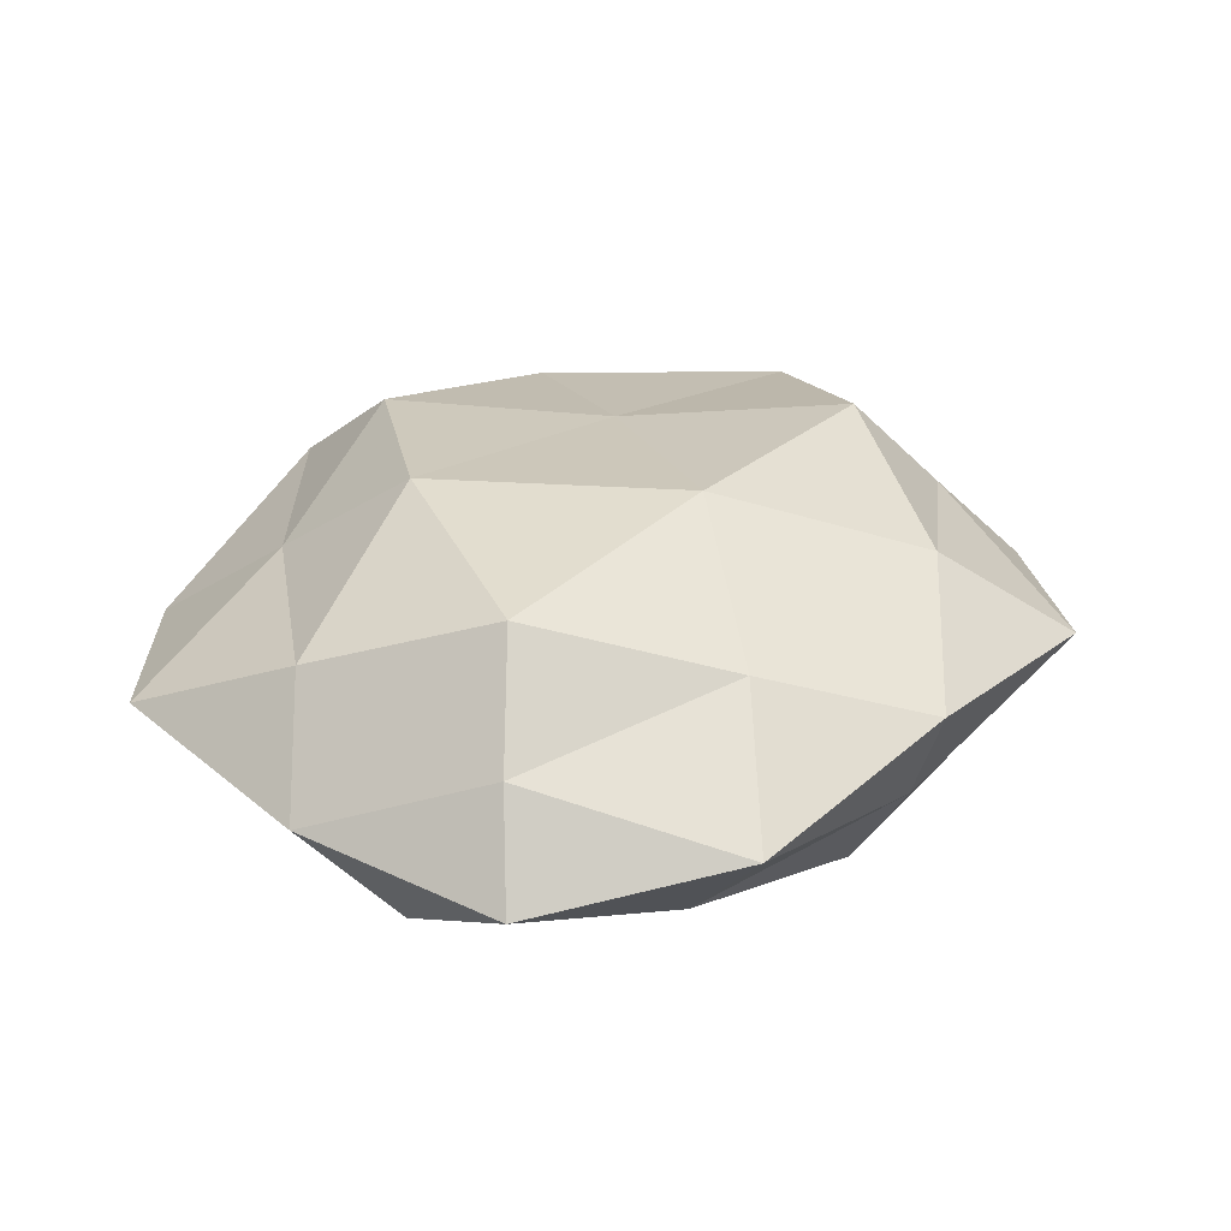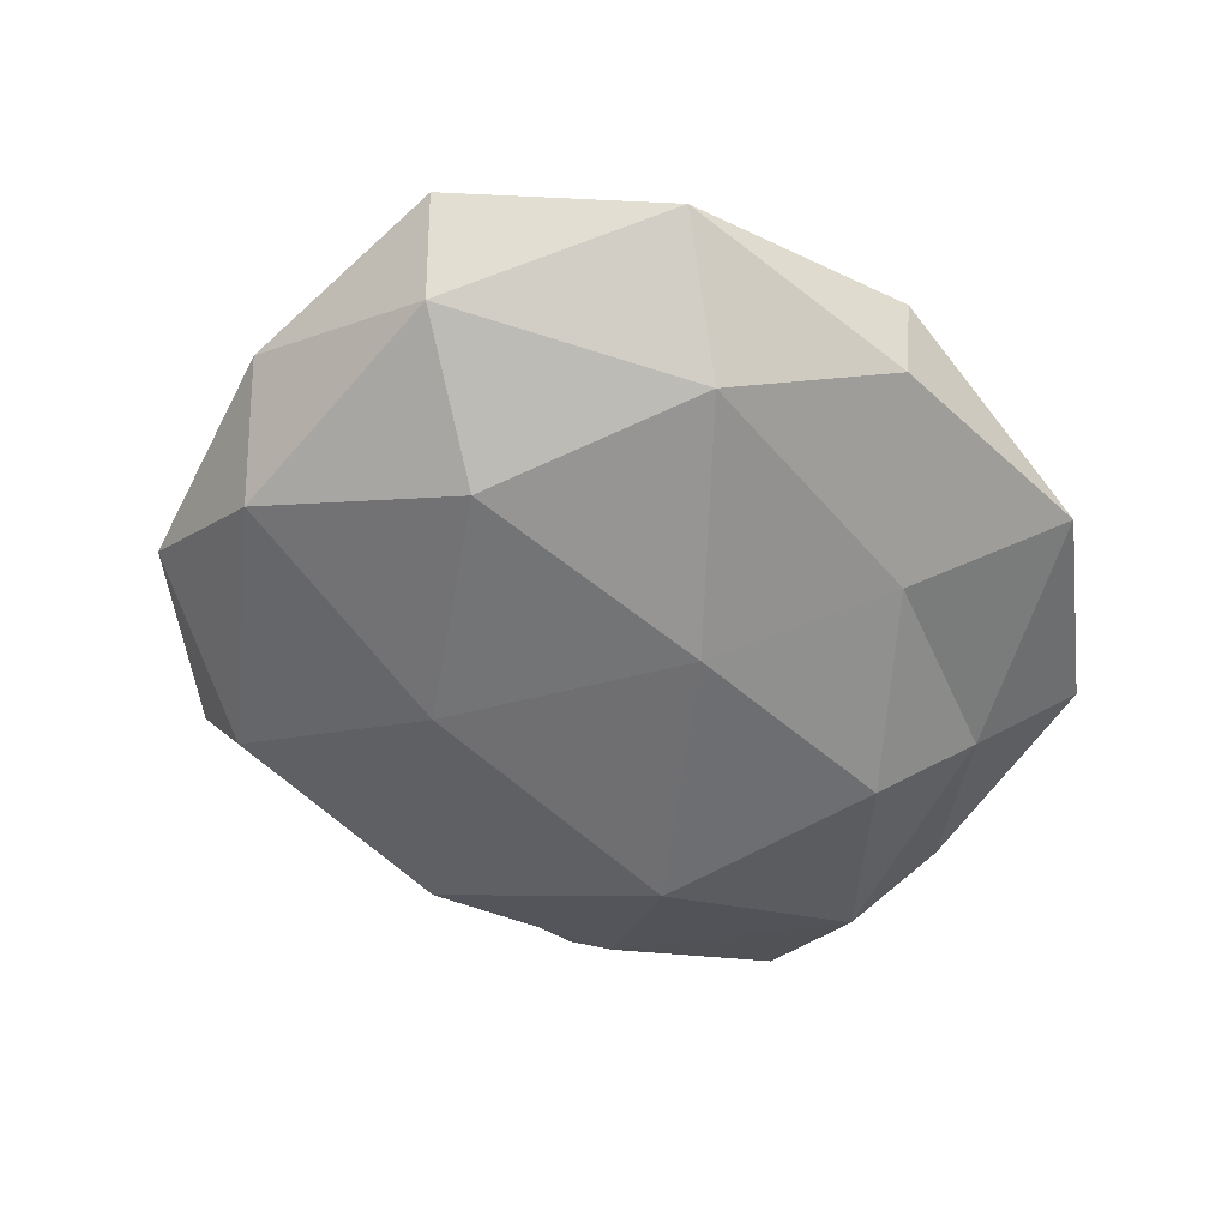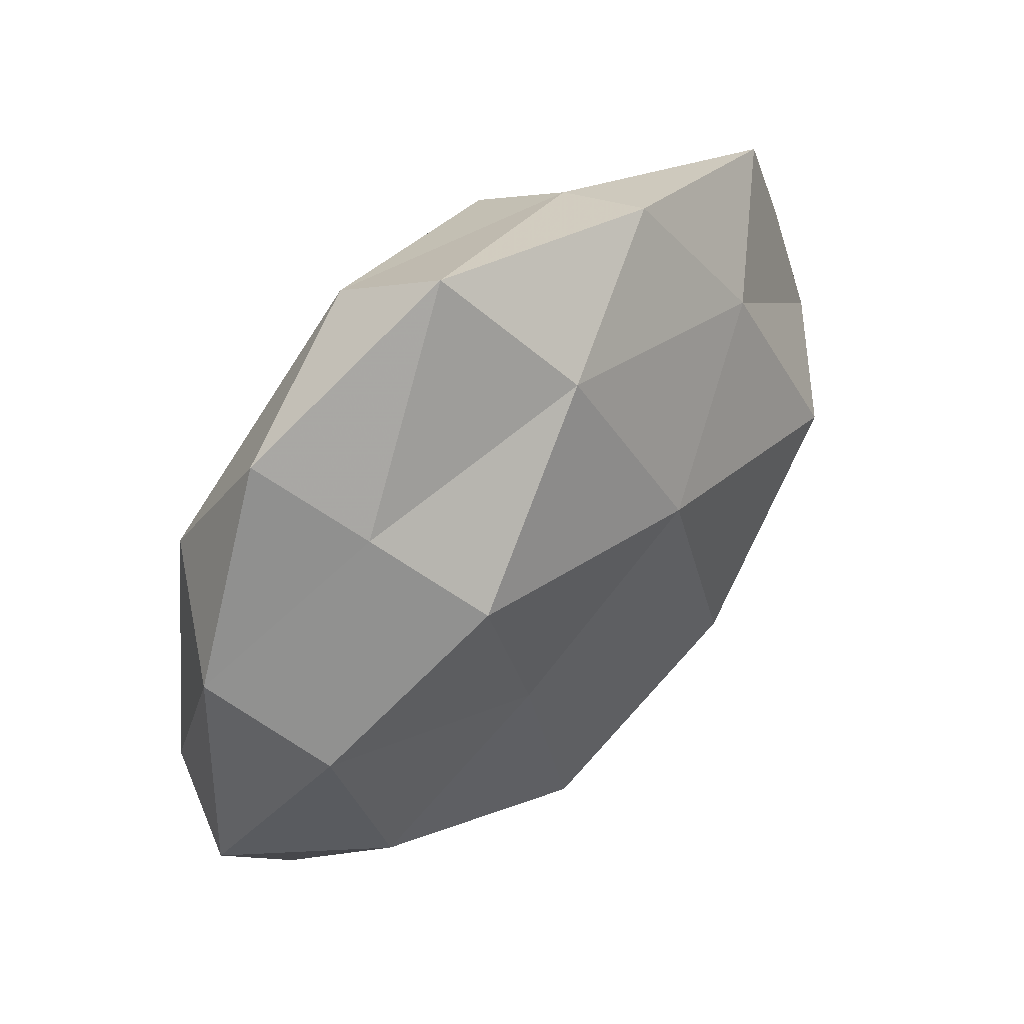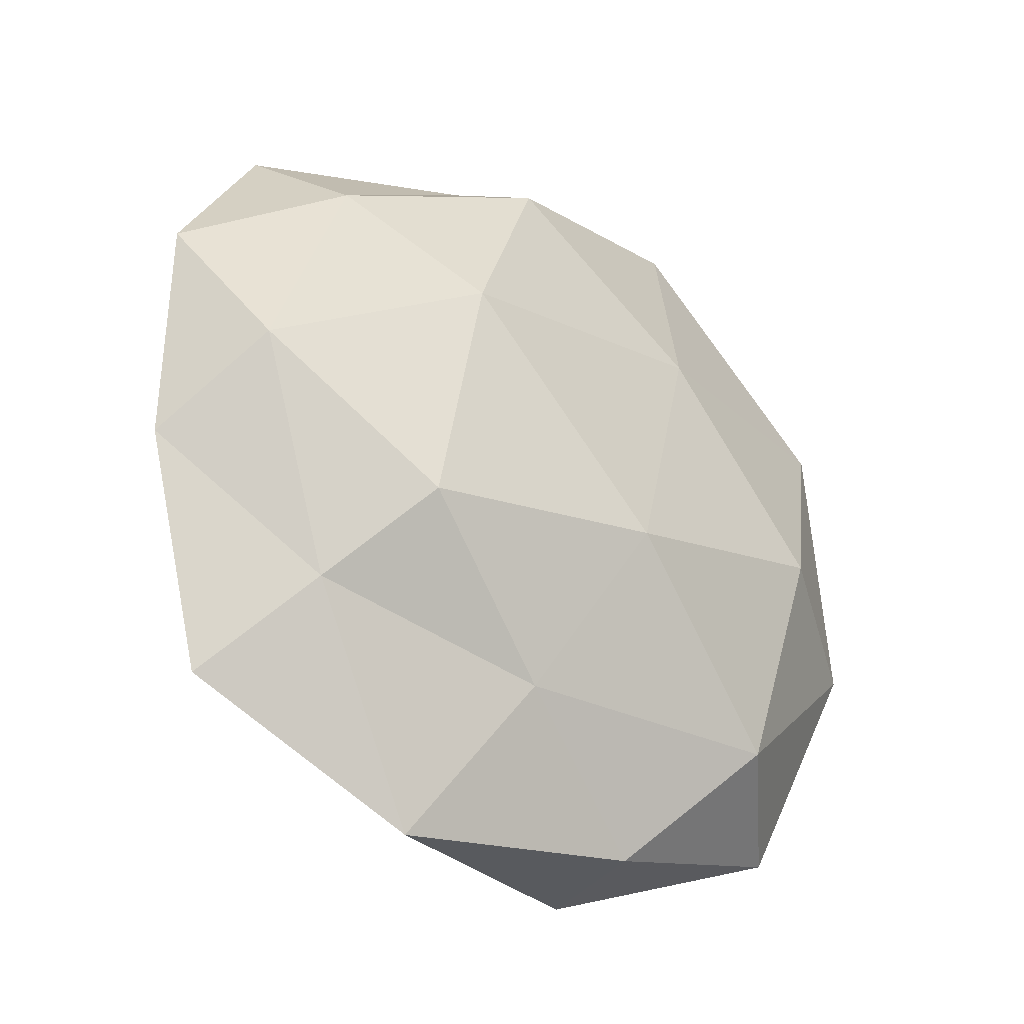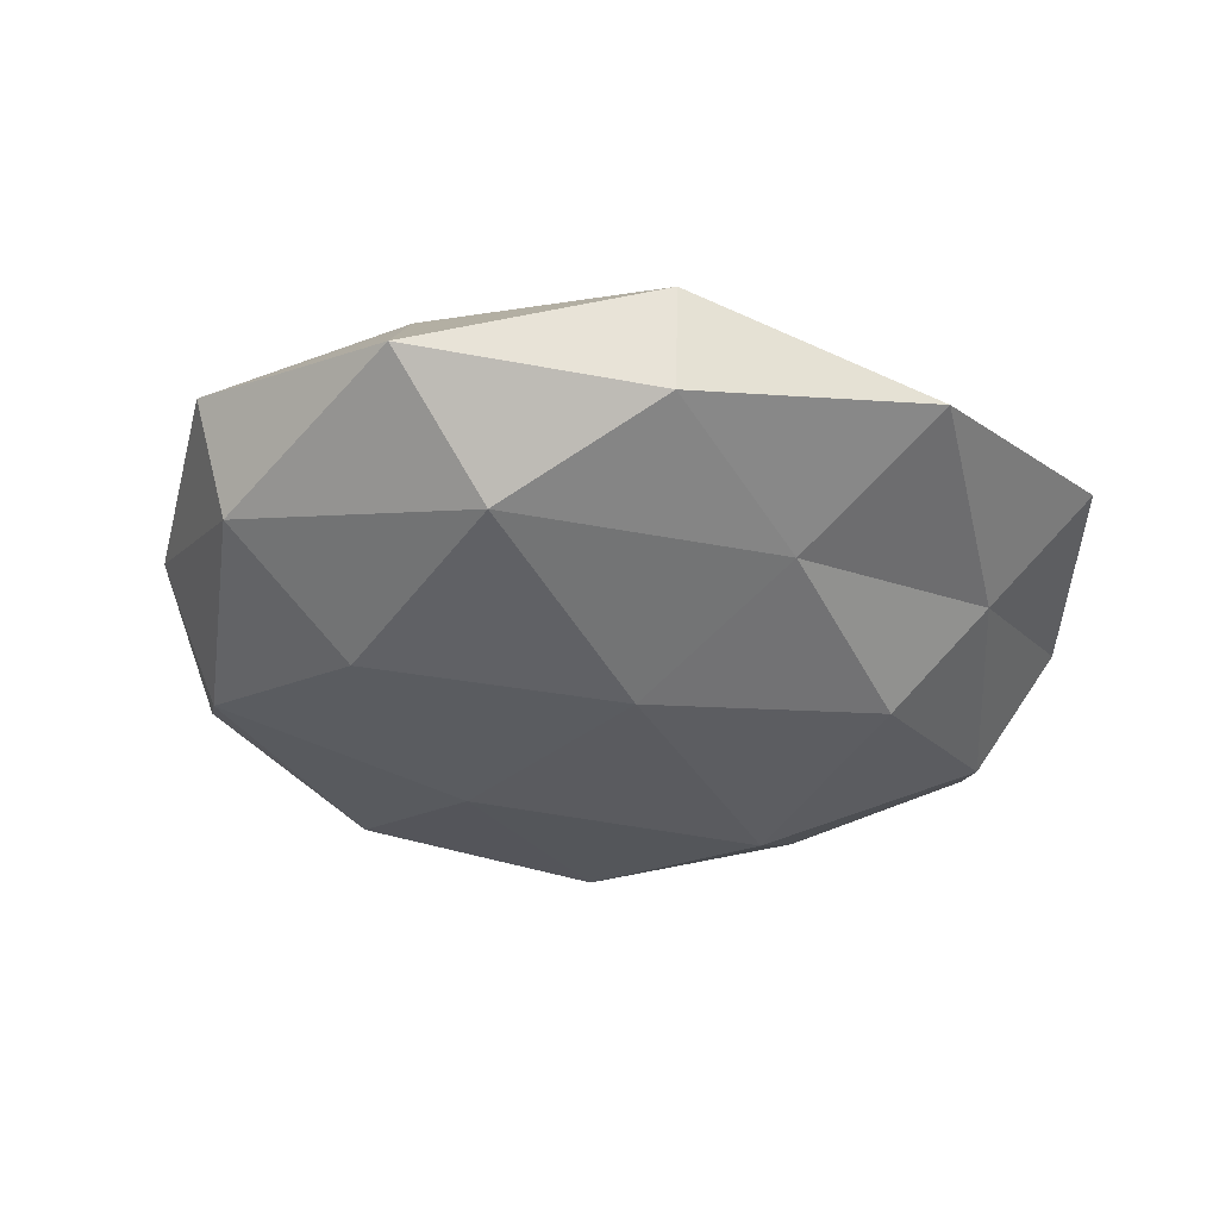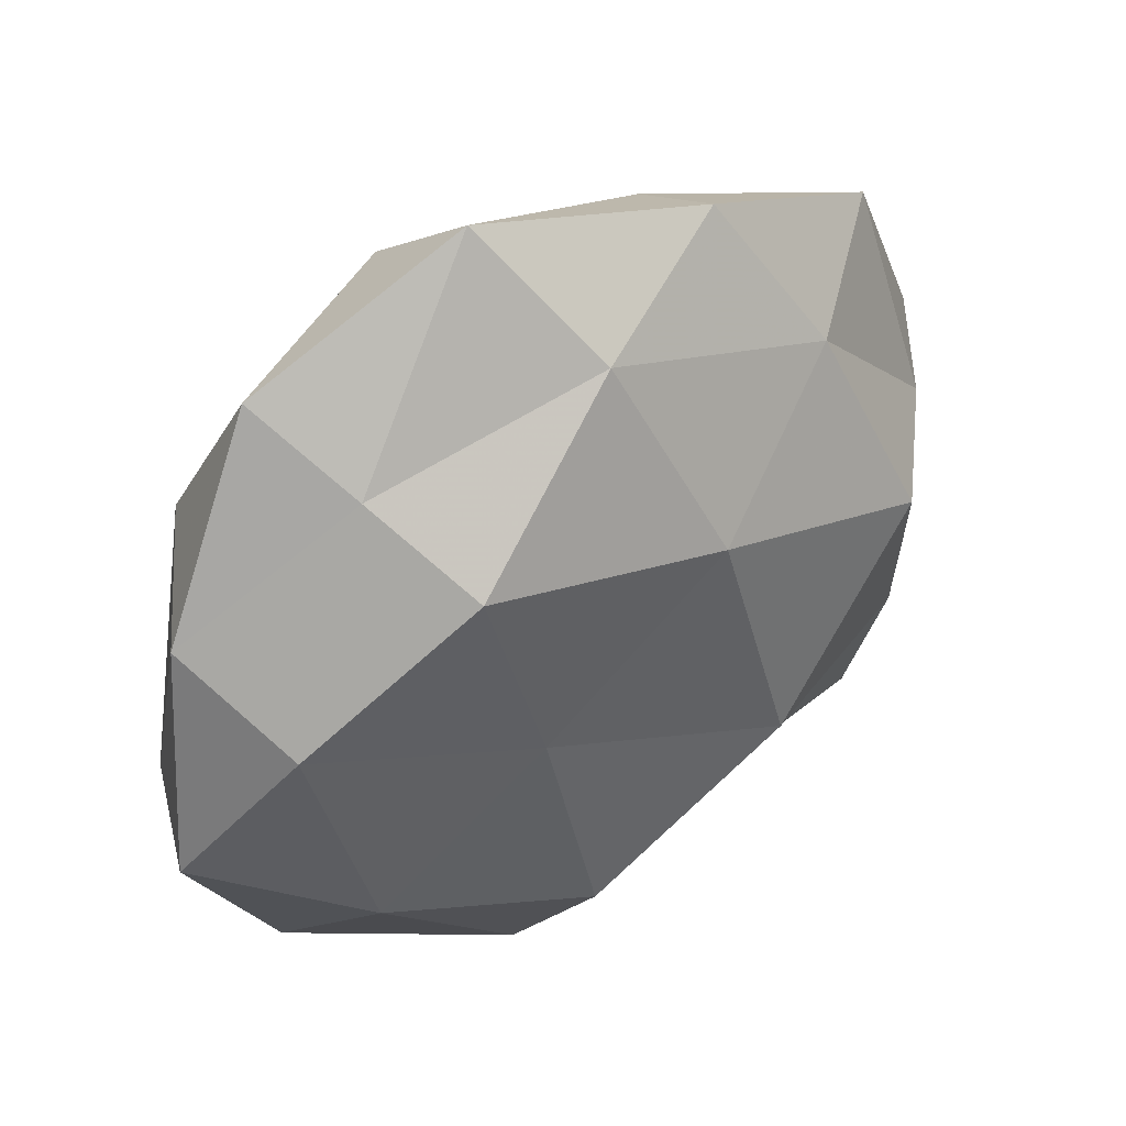
<metadata>
{"format":"obj","ext":"obj","renderer":"f3d","projection":"perspective","resolution":1024,"background":"white","views":[{"elev":30.1,"azim":115.0,"up":"+Z"},{"elev":-54.4,"azim":-55.1,"up":"+Z"},{"elev":48.9,"azim":-45.8,"up":"+Y"},{"elev":-33.7,"azim":139.5,"up":"+Y"},{"elev":-35.2,"azim":-22.3,"up":"+Z"},{"elev":38.6,"azim":-36.3,"up":"+Y"}]}
</metadata>
<code>
v -0.04818 -0.01203 0.00417
v -0.03028 -0.02313 0.01075
v 0.01385 -0.01556 0.01922
v 0.04125 0.008511 0.006777
v -0.02223 0.01752 0.01843
v 0.04146 -0.002085 -0.01152
v 0.02071 0.008662 -0.01941
v 0.01554 -0.04531 -0.002117
v -0.004326 0.03313 0.01327
v -0.02815 0.02545 0.008258
v -0.01056 -0.04125 -0.005431
v 0.02307 0.02454 0.0119
v -0.03891 0.002891 0.01234
v 0.03146 0.02254 -0.009468
v 0.01017 0.03073 -0.01473
v 0.01313 0.04044 0.005889
v -0.04368 -0.008848 -0.006982
v -0.009986 0.01524 -0.01725
v -0.002024 -0.01135 -0.01921
v 0.03621 0.03161 0.001576
v 0.006852 -0.02958 -0.01149
v -0.03713 0.01782 -0.01052
v 0.02374 -0.01565 -0.0166
v 0.03672 -0.0155 0.01024
v 0.005014 0.01202 0.01971
v -0.01362 -0.006133 0.01591
v 0.01473 -0.03051 0.008585
v -0.01442 0.03763 -0.0096
v -0.03399 0.0332 -0.001511
v 0.03084 -0.02439 -0.007492
v -0.01091 -0.04273 0.0057
v -0.02863 -0.00348 -0.01659
v 0.04808 0.01202 -0.003251
v -0.04506 0.01188 0.001384
v 0.01208 0.03706 -0.004221
v -0.03533 -0.03276 -0.0009749
v 0.03843 -0.03374 0.002263
v -0.007335 -0.03061 0.01573
v -0.01243 0.04581 0.002779
v 0.03161 0.004251 0.01724
v -0.02341 -0.02753 -0.01303
v 0.04686 -0.0108 -0.0006793
f 10 5 9
f 1 2 13
f 13 5 10
f 6 7 14
f 14 7 15
f 12 16 9
f 15 7 18
f 7 19 18
f 20 12 4
f 20 16 12
f 21 8 11
f 6 23 7
f 7 23 19
f 21 19 23
f 25 9 5
f 12 9 25
f 2 26 13
f 13 26 5
f 26 3 25
f 5 26 25
f 24 3 27
f 18 28 15
f 22 28 18
f 22 29 28
f 30 8 21
f 6 30 23
f 23 30 21
f 31 11 8
f 31 8 27
f 18 19 32
f 17 22 32
f 32 22 18
f 33 6 14
f 33 20 4
f 33 14 20
f 1 13 34
f 13 10 34
f 1 34 17
f 34 22 17
f 34 10 29
f 34 29 22
f 14 15 35
f 14 35 20
f 20 35 16
f 35 15 28
f 1 36 2
f 1 17 36
f 36 31 2
f 36 11 31
f 27 8 37
f 37 24 27
f 30 37 8
f 2 38 26
f 26 38 3
f 27 3 38
f 2 31 38
f 38 31 27
f 10 9 39
f 39 9 16
f 29 10 39
f 39 28 29
f 16 35 39
f 35 28 39
f 4 12 40
f 24 40 3
f 4 40 24
f 25 3 40
f 40 12 25
f 11 41 21
f 41 19 21
f 17 32 41
f 41 32 19
f 36 41 11
f 17 41 36
f 4 24 42
f 42 30 6
f 33 4 42
f 33 42 6
f 42 24 37
f 42 37 30

</code>
